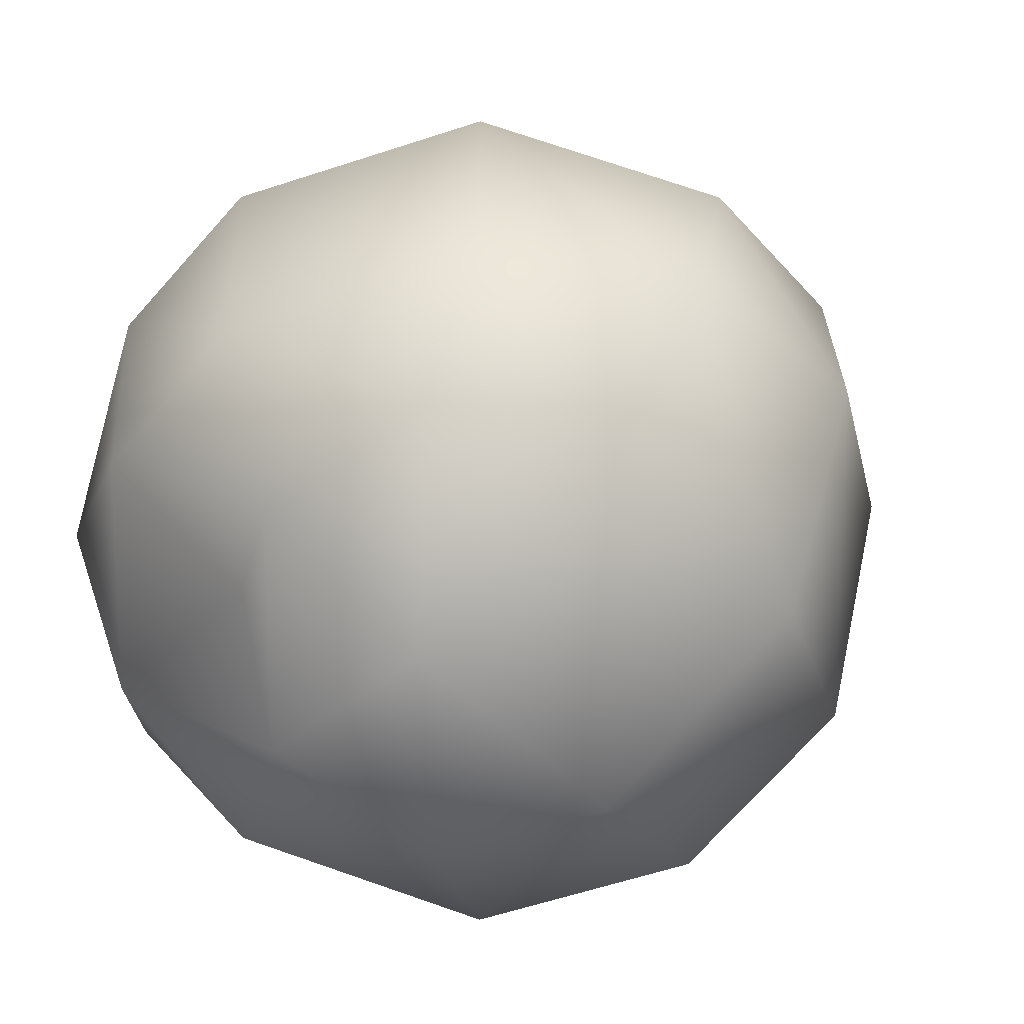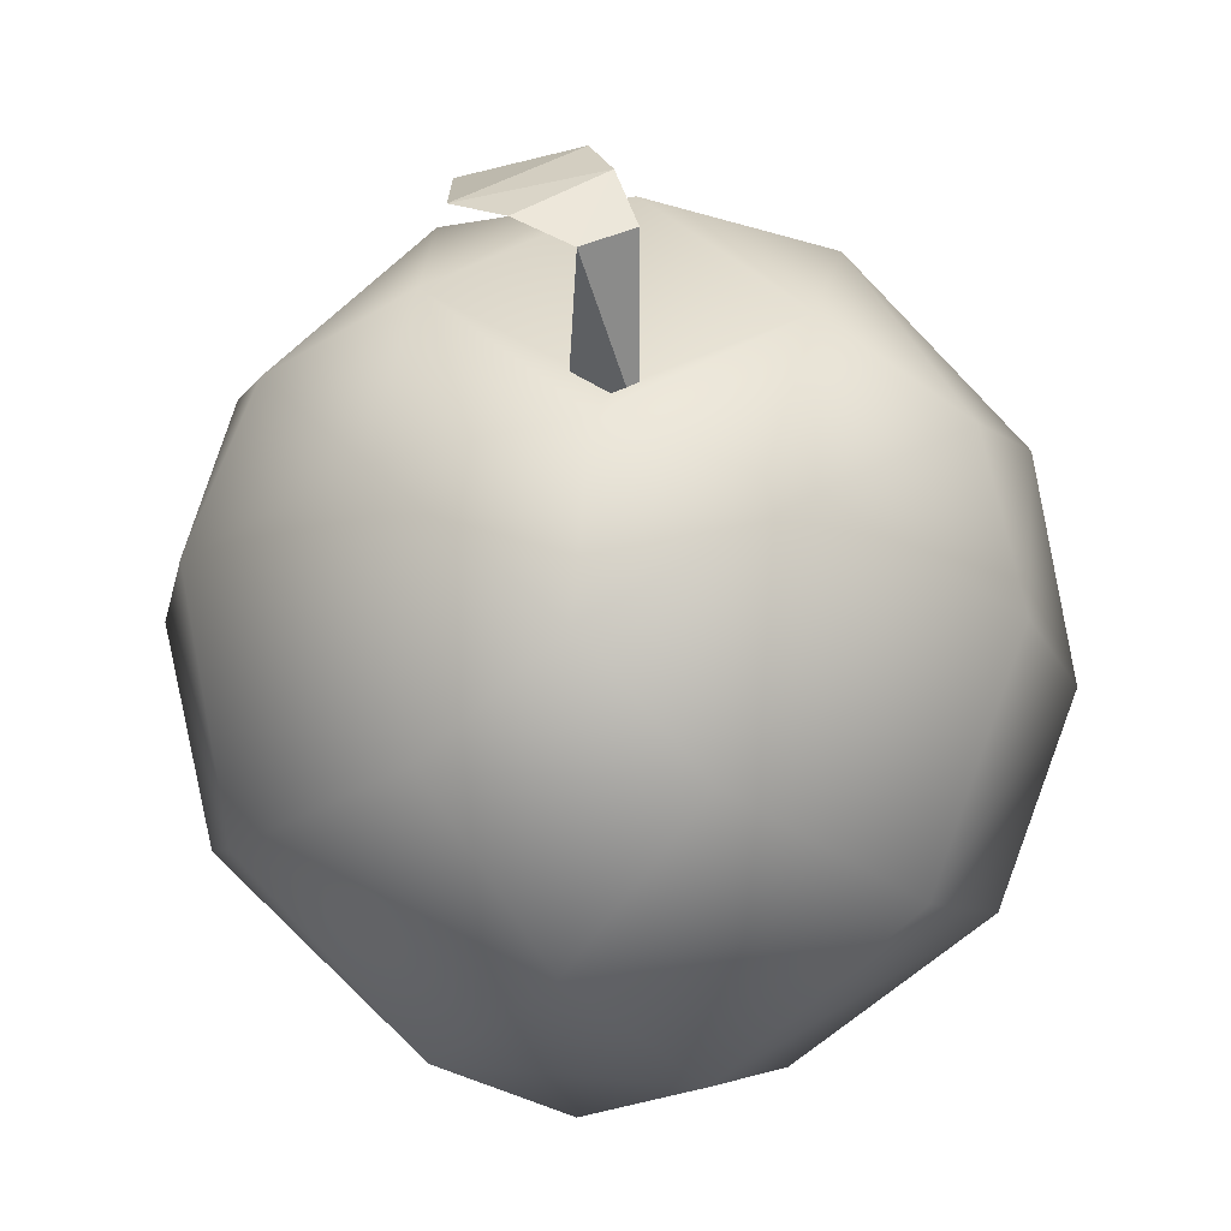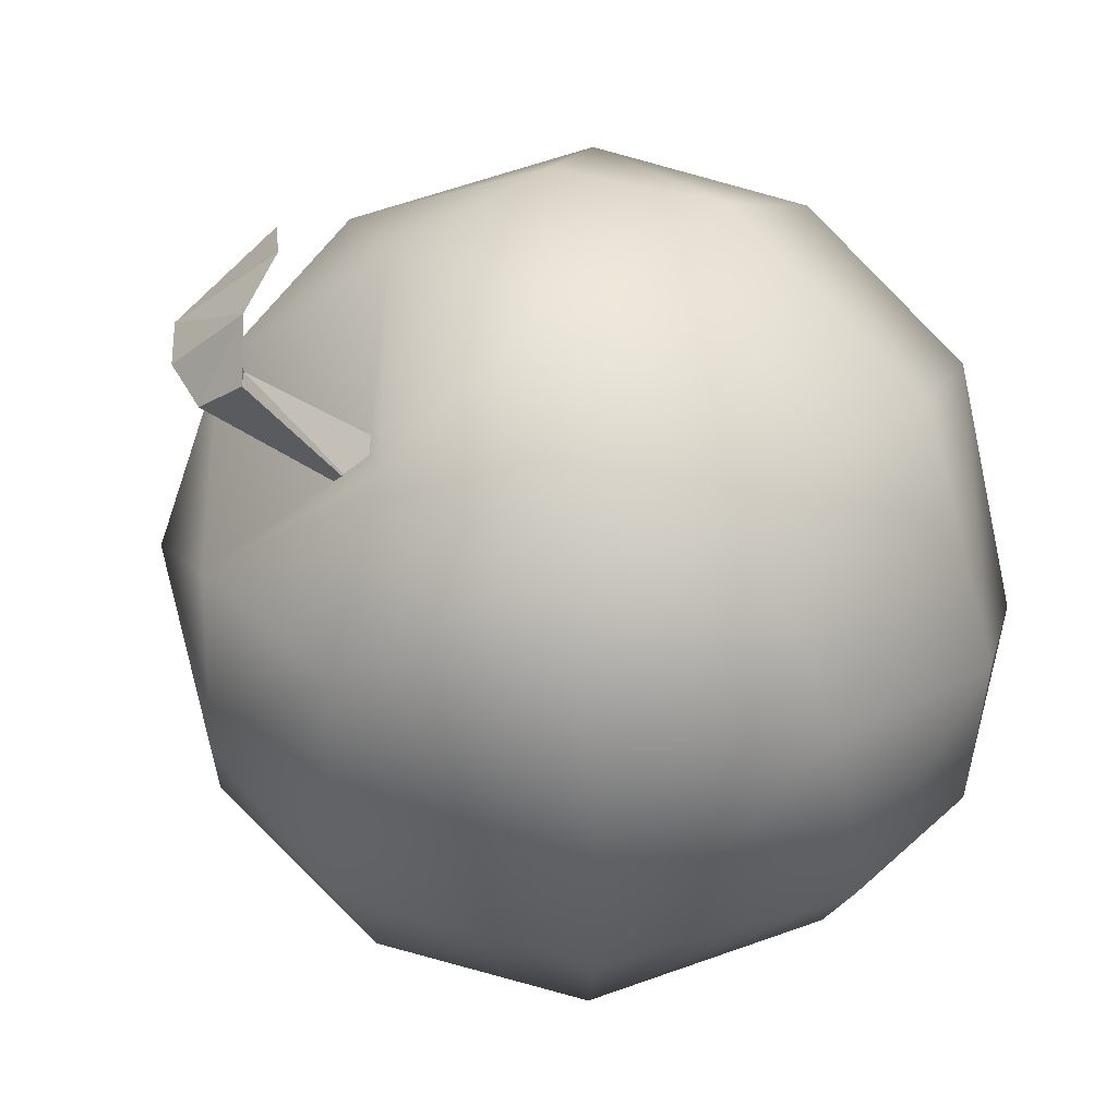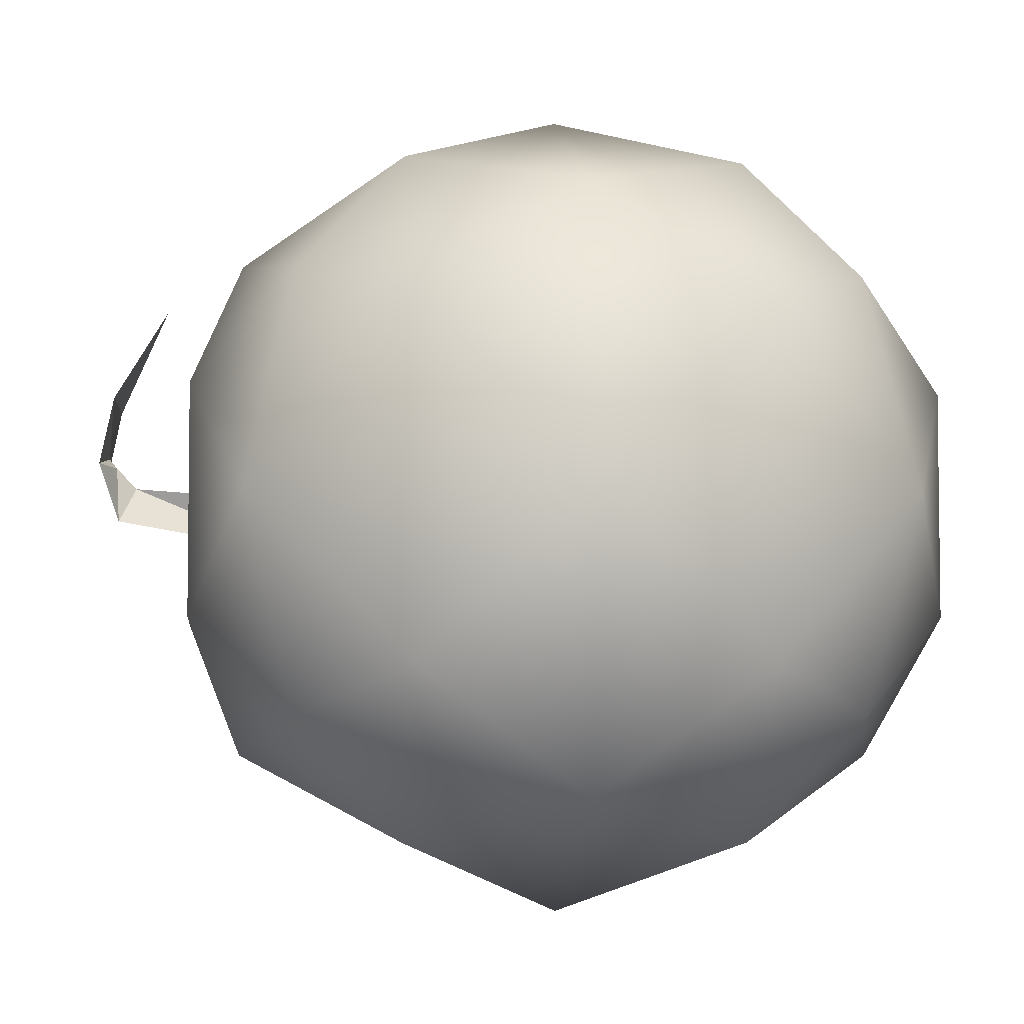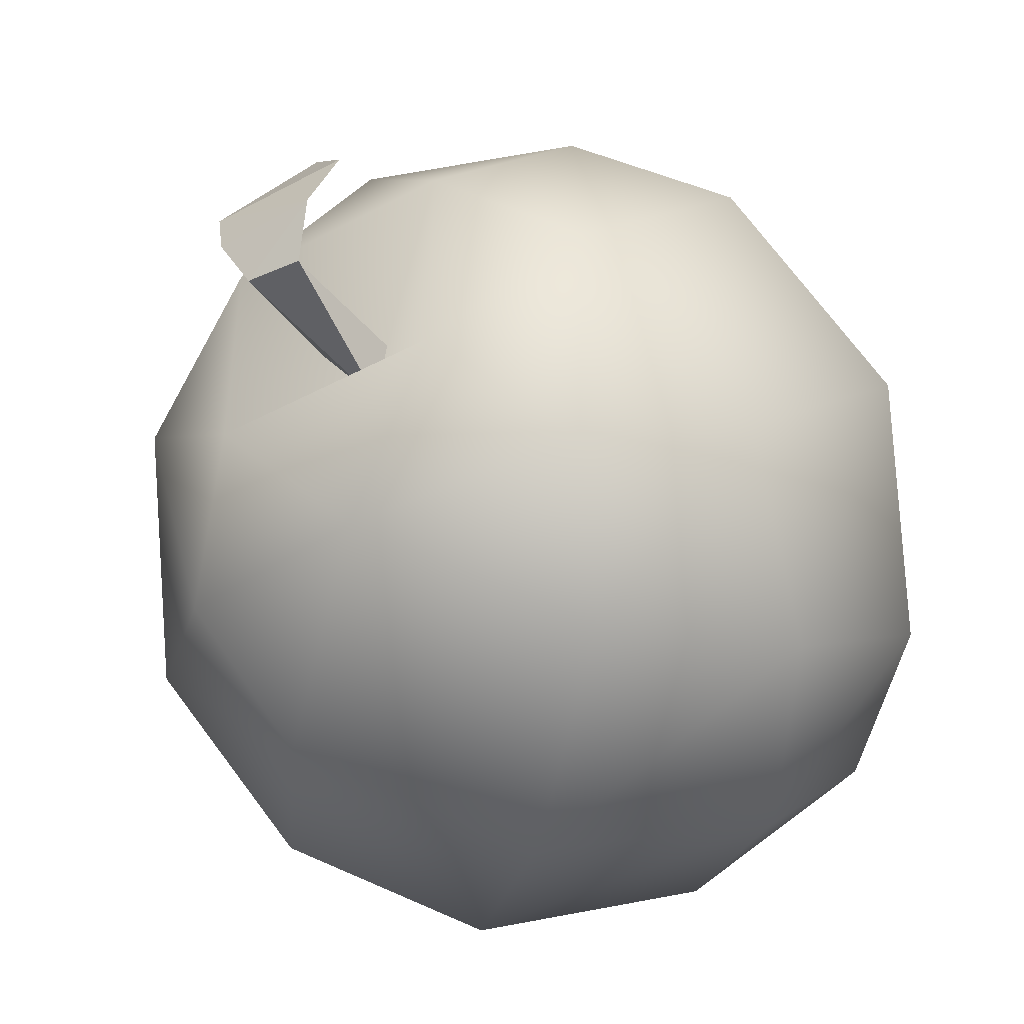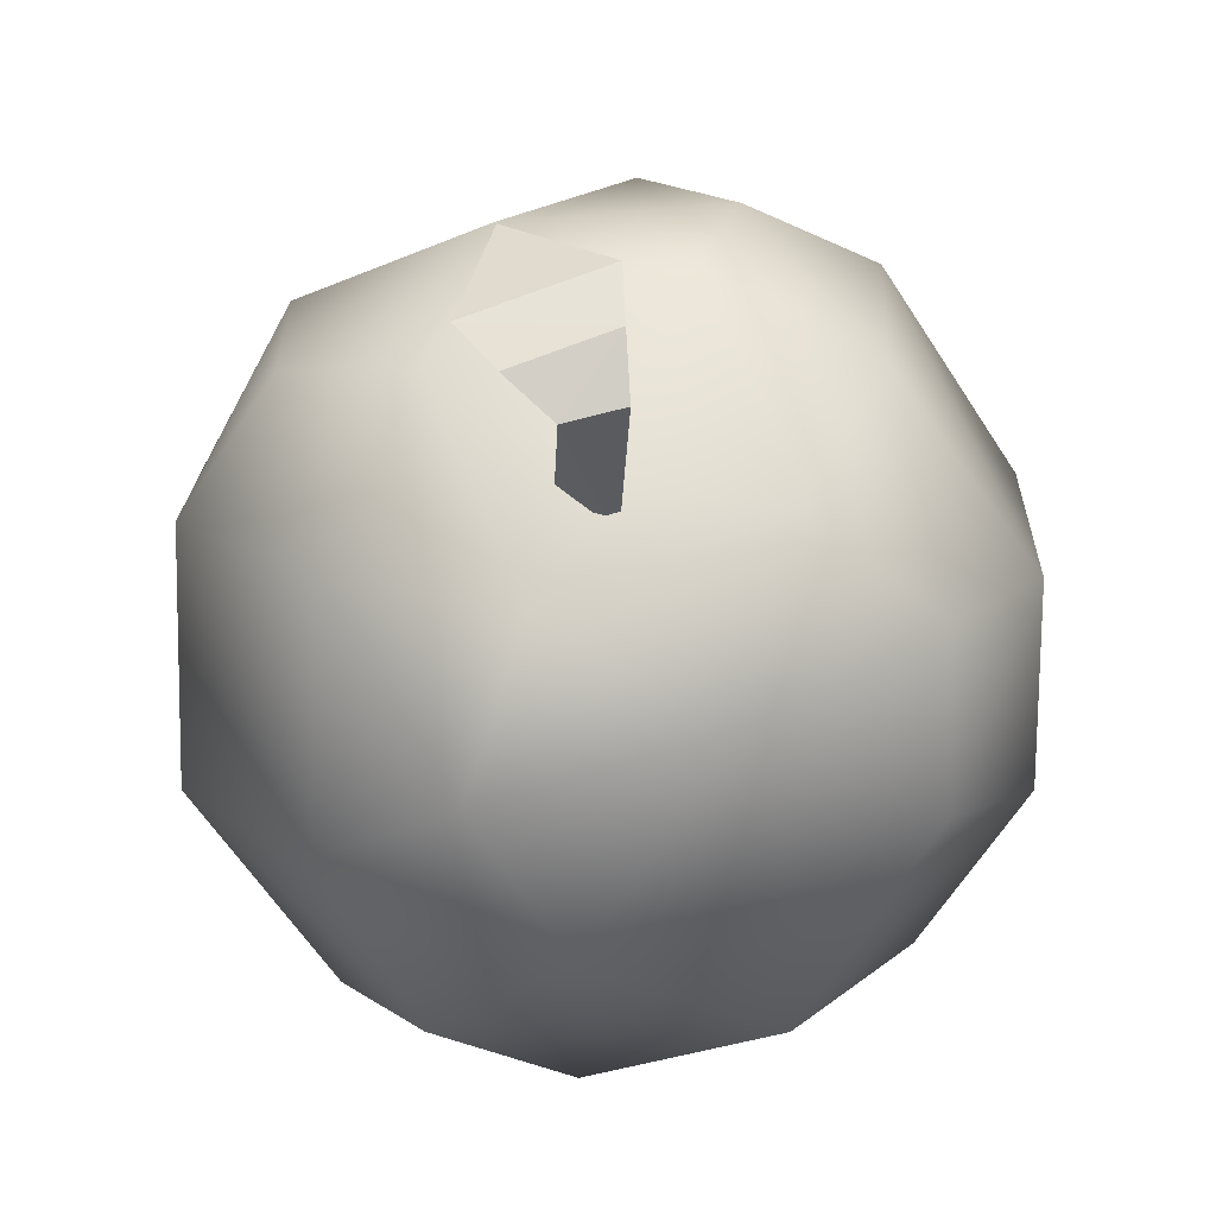
<metadata>
{"format":"obj","ext":"obj","renderer":"f3d","projection":"perspective","resolution":1024,"background":"white","views":[{"elev":16.9,"azim":45.1,"up":"+Z"},{"elev":38.7,"azim":141.4,"up":"+Y"},{"elev":-32.8,"azim":-135.5,"up":"+Z"},{"elev":-5.0,"azim":-96.1,"up":"+Z"},{"elev":-44.8,"azim":-148.3,"up":"+Z"},{"elev":66.0,"azim":157.5,"up":"+Y"}]}
</metadata>
<code>
o Cube
v 0.07331 -0.08379 -0.07449
v 0.07331 -0.08379 0.05509
v -0.0563 -0.08382 0.05512
v -0.0563 -0.08382 -0.07452
v 0.07322 0.08299 -0.0744
v 0.07322 0.08299 0.055
v -0.05621 0.08303 0.05503
v -0.05621 0.08303 -0.07443
v 0.09608 -0.000342 -0.09726
v 0.09608 -0.000342 0.07787
v -0.0791 -0.000342 0.07792
v -0.0791 -0.000342 -0.09732
v 0.008523 -0.09826 -0.08574
v 0.008523 -0.09826 0.06634
v 0.008523 0.09742 -0.0856
v 0.008523 0.09742 0.0662
v 0.008526 -0.000323 -0.1336
v 0.008526 -0.000323 0.1142
v 0.08454 -0.09823 -0.009699
v -0.06753 -0.09829 -0.009699
v 0.0844 0.0974 -0.009699
v -0.0674 0.09745 -0.009699
v -0.1154 -0.000322 -0.009699
v 0.1323 -0.000323 -0.009699
v 0.008532 0.08657 -0.009699
v 0.008532 -0.09617 -0.009699
v 0.04265 -0.1145 0.02444
v 0.04344 0.1131 0.02522
v -0.02641 0.1131 0.02523
v -0.02562 -0.1146 0.02444
v 0.04344 0.1131 -0.04462
v 0.04265 -0.1145 -0.04383
v -0.02562 -0.1146 -0.04384
v -0.02641 0.1131 -0.04462
v 0.05906 0.05021 0.09138
v 0.05906 0.05021 -0.1108
v -0.04203 0.05023 -0.1108
v -0.04203 0.05023 0.09141
v -0.09261 0.05024 0.04087
v 0.1096 0.0502 0.04083
v 0.1096 0.0502 -0.06023
v -0.09261 0.05024 -0.06026
v 0.05911 -0.05091 -0.1109
v 0.05911 -0.05091 0.09147
v -0.04208 -0.05093 0.09151
v -0.04208 -0.05093 -0.1109
v -0.0927 -0.05094 0.04091
v 0.1097 -0.0509 0.04088
v 0.1097 -0.0509 -0.06027
v -0.0927 -0.05094 -0.06031
v 0.01057 0.1297 -0.003521
v 0.003942 0.0835 -0.007235
v 0.004494 0.1348 -0.01408
v 0.0109 0.0835 -0.02244
v 0.02216 0.1348 -0.01195
v 0.02216 0.0835 -0.007235
v 0.01241 0.1204 0.05234
v -0.001458 0.1406 0.003278
v 0.007838 0.1356 0.002517
v 0.03038 0.1389 0.004343
v -0.008429 0.1361 0.02239
v 0.009663 0.1379 0.005536
v 0.0353 0.1354 0.02292
f 51 53 54
f 56 55 51
f 55 56 54
f 58 60 55
f 60 59 51
f 59 58 53
f 61 57 63
f 62 61 58
f 60 63 62
f 58 61 63
f 52 51 54
f 52 56 51
f 53 55 54
f 53 58 55
f 55 60 51
f 51 59 53
f 59 62 58
f 59 60 62
f 60 58 63
f 50 20 47
f 7 38 16
f 42 8 37
f 50 12 46
f 34 25 31
f 16 35 6
f 21 41 5
f 28 21 31
f 29 25 34
f 46 17 43
f 42 23 39
f 40 24 41
f 33 13 32
f 8 42 22
f 37 15 36
f 30 20 33
f 4 33 20
f 27 26 32
f 48 19 49
f 4 46 13
f 13 43 1
f 30 26 27
f 22 39 7
f 2 27 19
f 12 50 23
f 24 49 9
f 10 48 24
f 23 47 11
f 11 45 18
f 8 34 15
f 15 31 5
f 18 44 10
f 19 32 1
f 40 6 35
f 38 18 35
f 20 30 3
f 12 37 17
f 3 30 14
f 14 27 2
f 17 36 9
f 48 10 44
f 43 9 49
f 45 14 44
f 36 5 41
f 6 40 21
f 38 7 39
f 29 16 28
f 45 11 47
f 23 50 47
f 29 7 16
f 12 42 37
f 4 50 46
f 15 34 31
f 28 16 6
f 31 21 5
f 25 28 31
f 22 29 34
f 13 46 43
f 22 42 39
f 21 40 41
f 26 33 32
f 34 8 22
f 17 37 36
f 26 30 33
f 50 4 20
f 19 27 32
f 24 48 49
f 33 4 13
f 32 13 1
f 14 30 27
f 29 22 7
f 48 2 19
f 42 12 23
f 41 24 9
f 40 10 24
f 39 23 11
f 38 11 18
f 37 8 15
f 36 15 5
f 35 18 10
f 49 19 1
f 10 40 35
f 16 38 35
f 47 20 3
f 46 12 17
f 45 3 14
f 44 14 2
f 43 17 9
f 2 48 44
f 1 43 49
f 18 45 44
f 9 36 41
f 28 6 21
f 11 38 39
f 25 29 28
f 3 45 47

</code>
